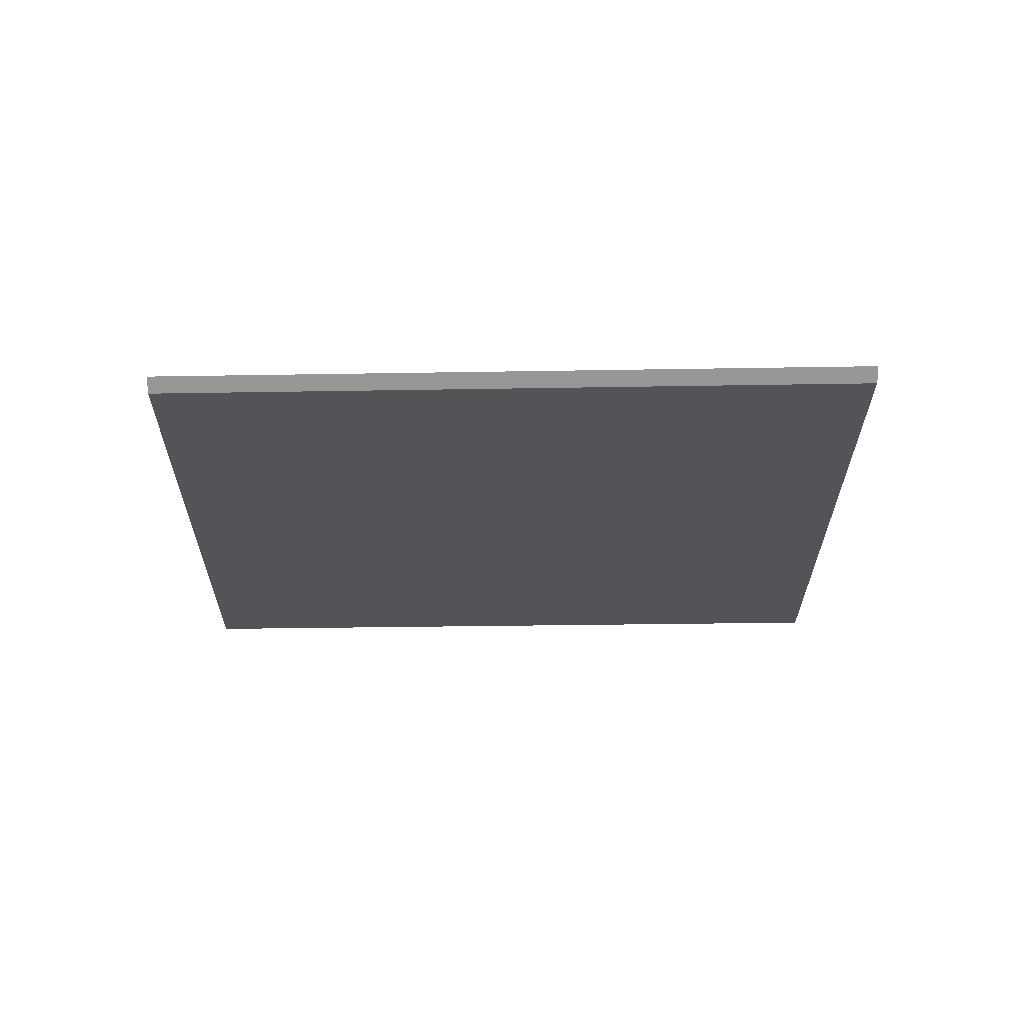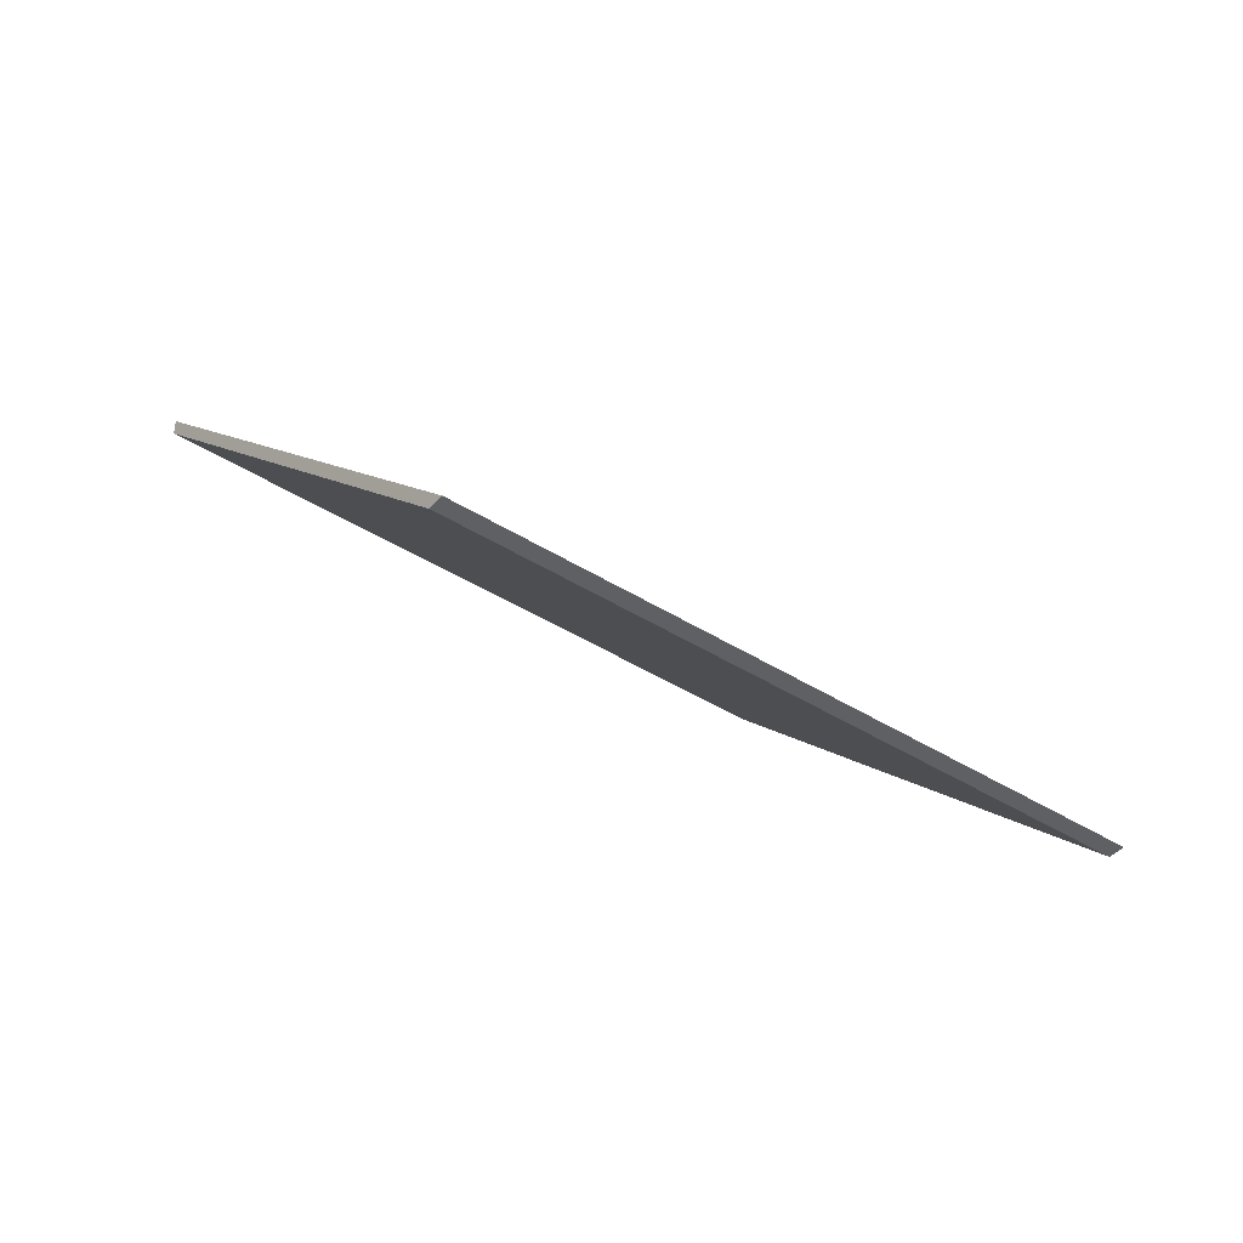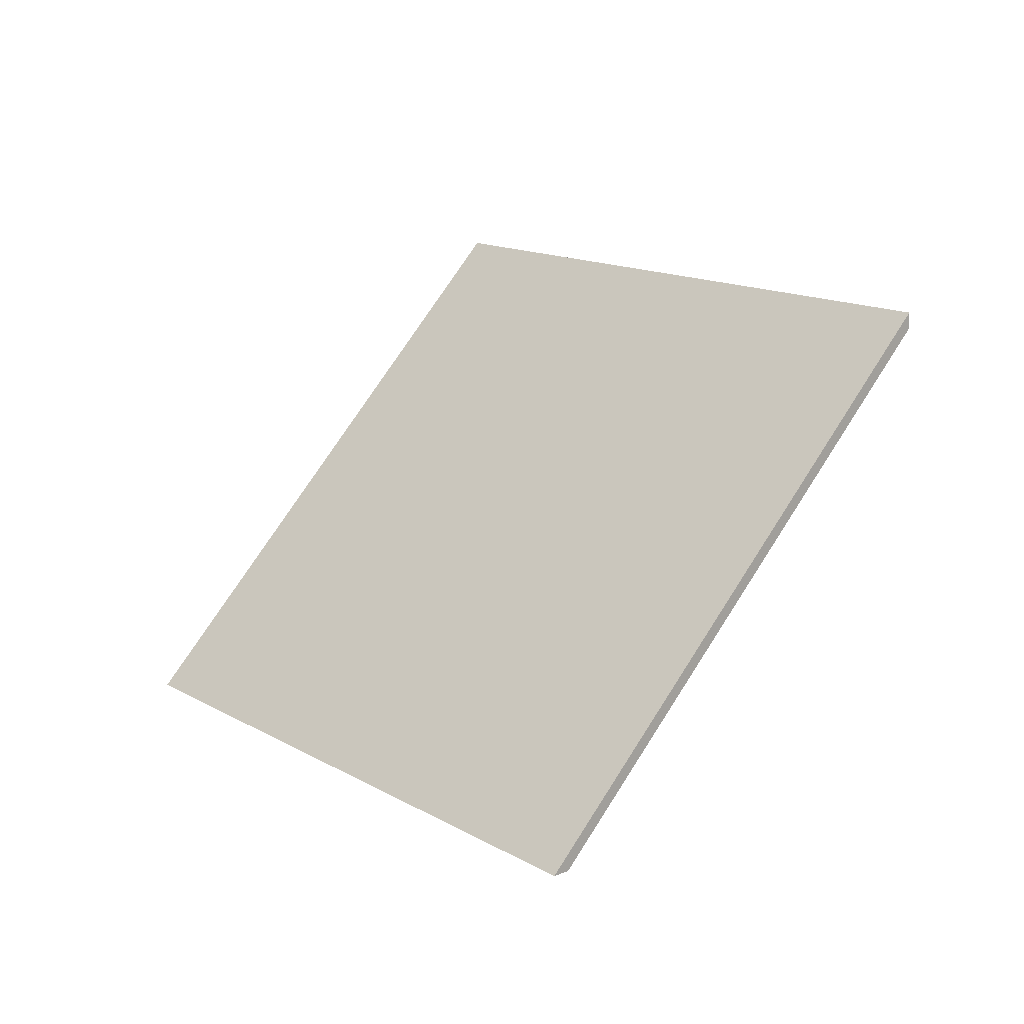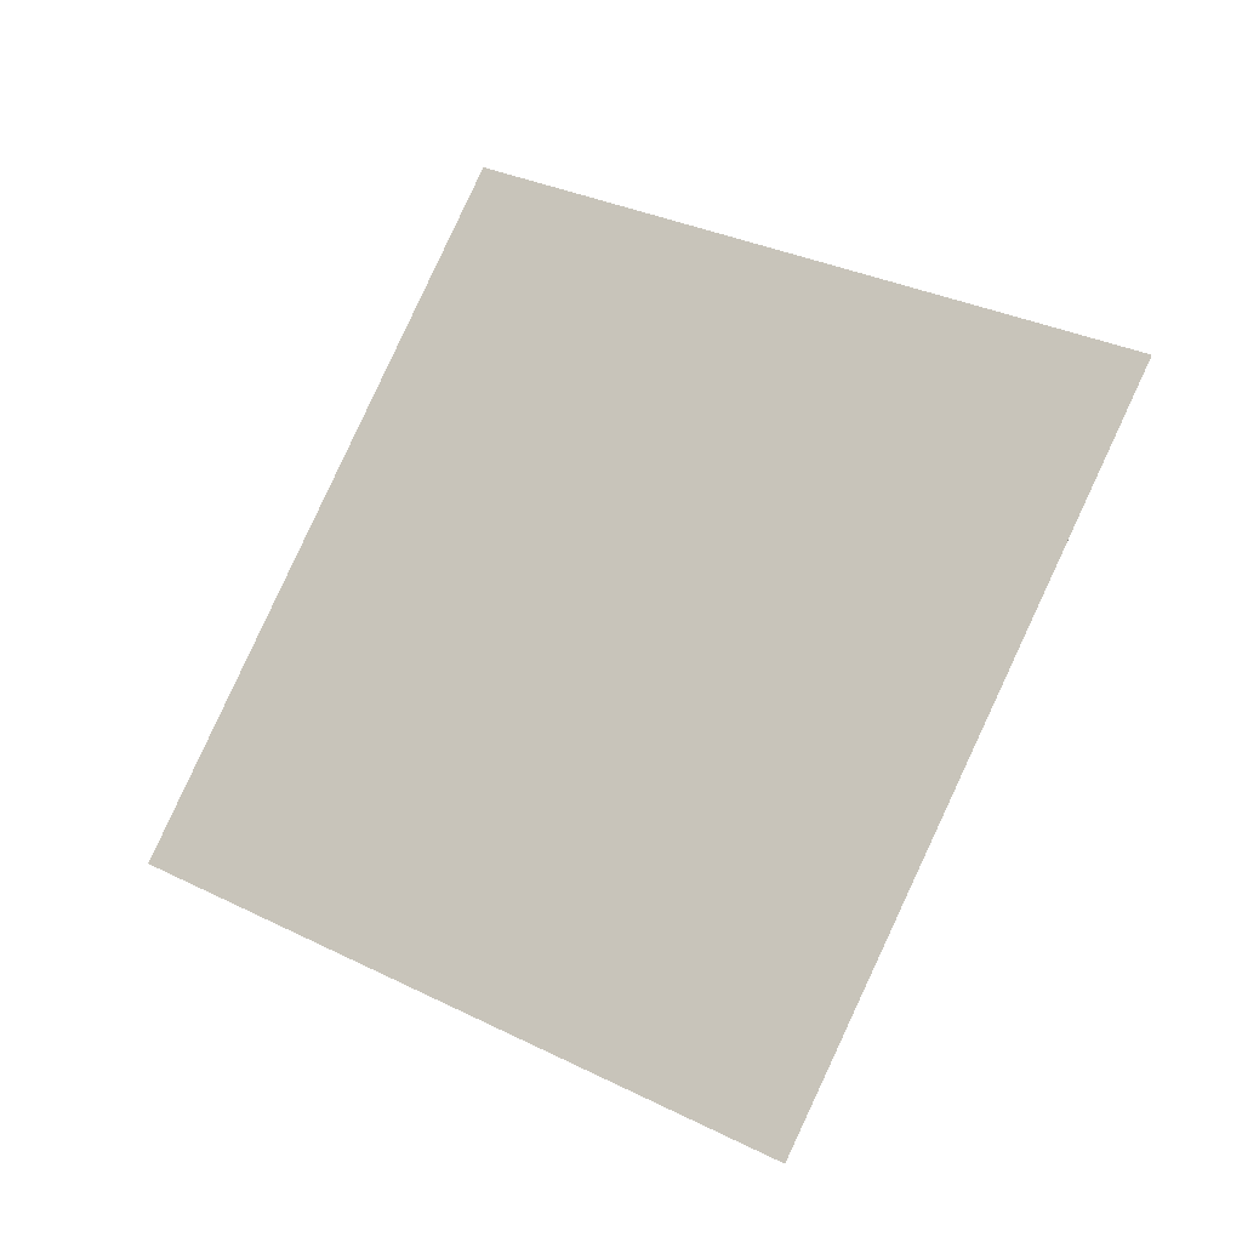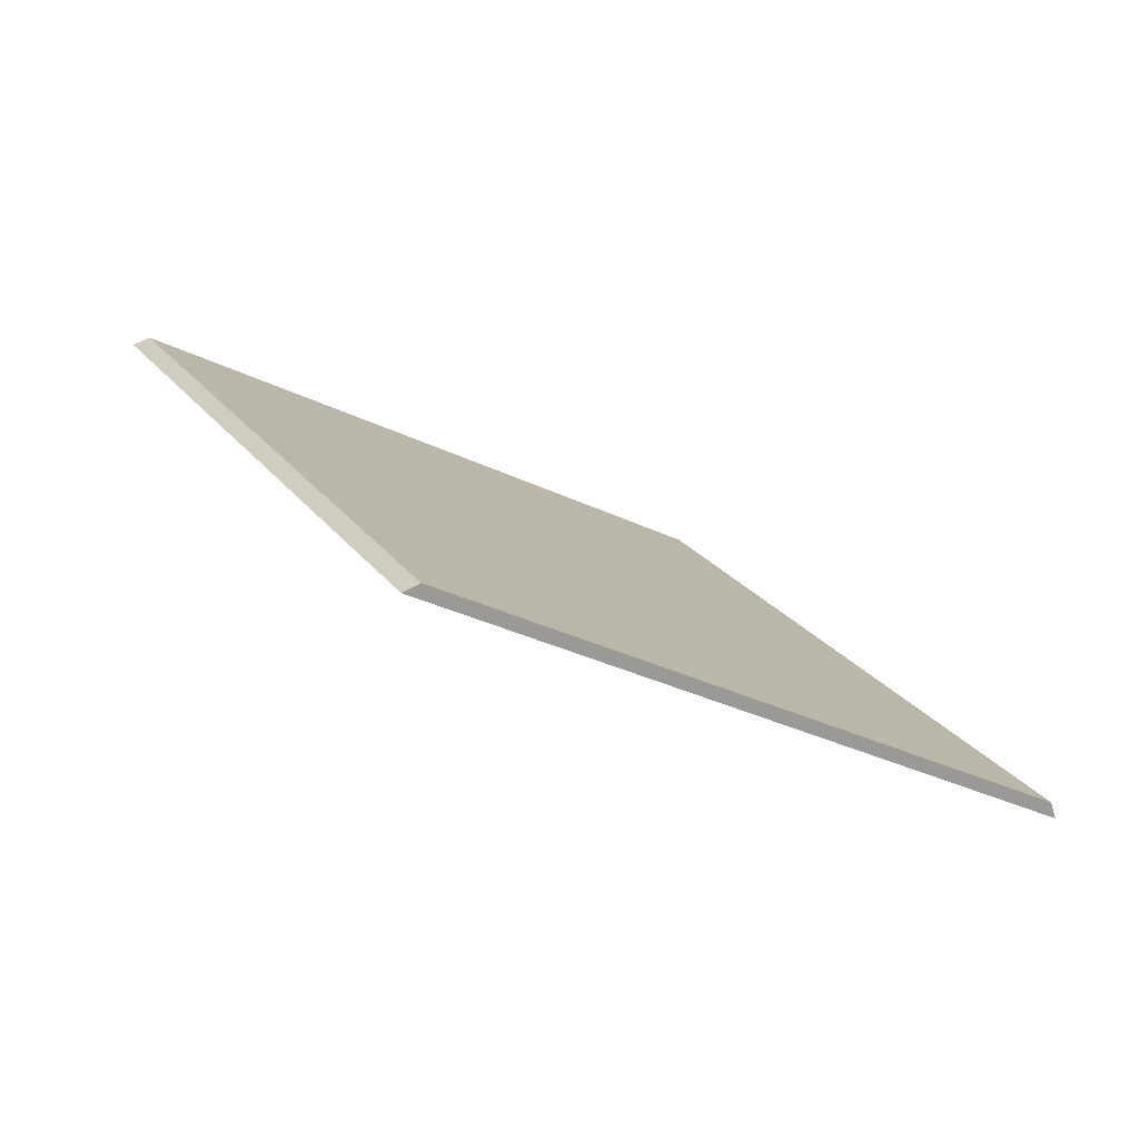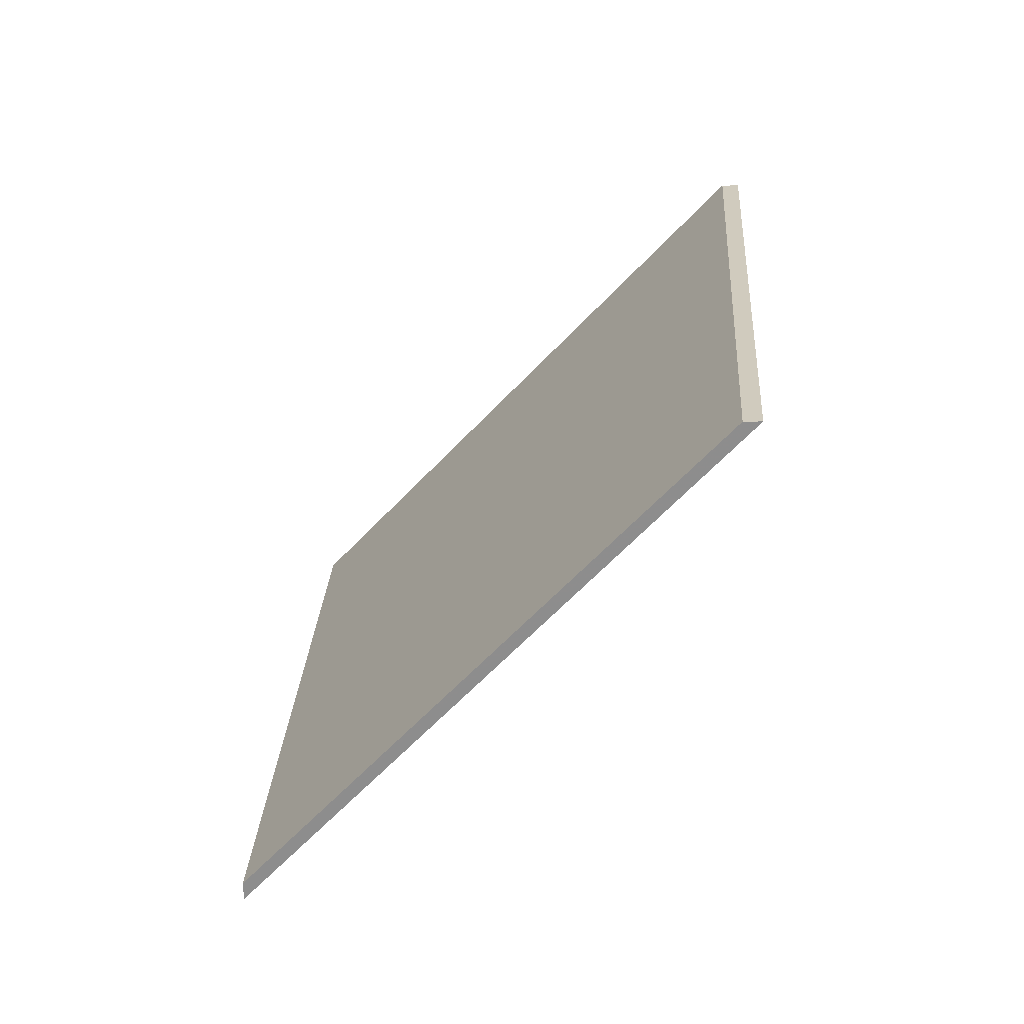
<metadata>
{"format":"obj","ext":"obj","renderer":"f3d","projection":"perspective","resolution":1024,"background":"white","views":[{"elev":-68.3,"azim":-146.9,"up":"+Y"},{"elev":-42.4,"azim":175.2,"up":"+Y"},{"elev":14.9,"azim":-97.3,"up":"+Y"},{"elev":-61.4,"azim":-120.1,"up":"+Z"},{"elev":58.0,"azim":-120.4,"up":"+Z"},{"elev":-8.5,"azim":93.5,"up":"+Z"}]}
</metadata>
<code>
v 0.7199 -0.02735 2.041
v 0.8105 -0.02735 1.984
v 0.8493 0.04308 2.043
v 0.7589 0.04365 2.101
v 0.8493 0.04571 2.043
v 0.8493 0.04308 2.043
v 0.8105 -0.02735 1.984
v 0.809 -0.02735 1.982
v 0.7589 0.04628 2.101
v 0.7589 0.04365 2.101
v 0.8493 0.04308 2.043
v 0.8493 0.04571 2.043
v 0.809 -0.02735 1.982
v 0.8105 -0.02735 1.984
v 0.7199 -0.02735 2.041
v 0.7185 -0.02735 2.039
v 0.7185 -0.02735 2.039
v 0.7199 -0.02735 2.041
v 0.7589 0.04365 2.101
v 0.7589 0.04628 2.101
v 0.7589 0.04628 2.101
v 0.8493 0.04571 2.043
v 0.809 -0.02735 1.982
v 0.7185 -0.02735 2.039
f 1 2 3
f 1 3 4
f 5 6 7
f 5 7 8
f 9 10 11
f 9 11 12
f 13 14 15
f 13 15 16
f 17 18 19
f 17 19 20
f 21 22 23
f 21 23 24

</code>
